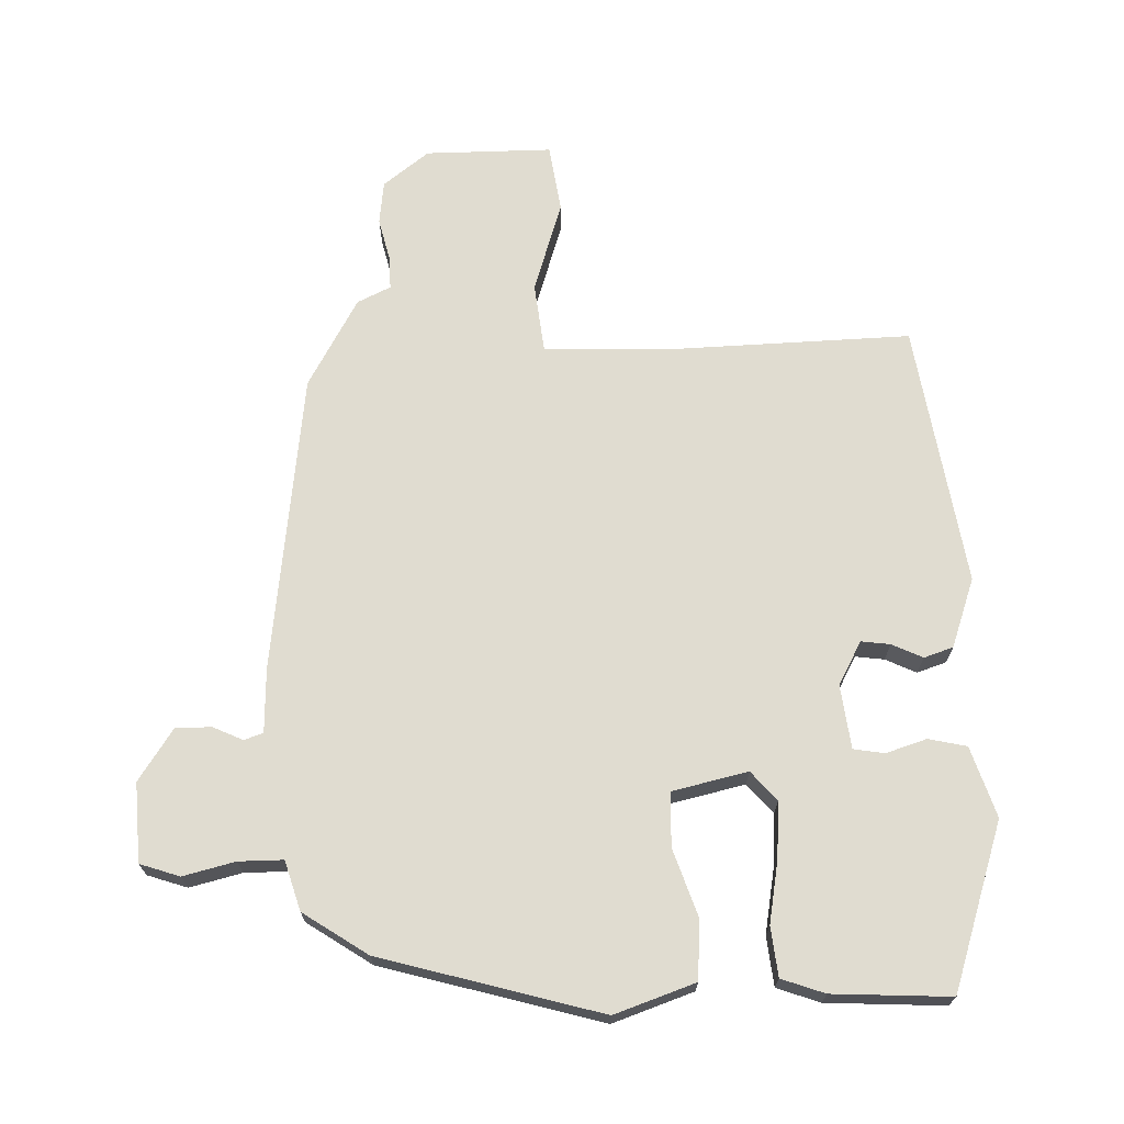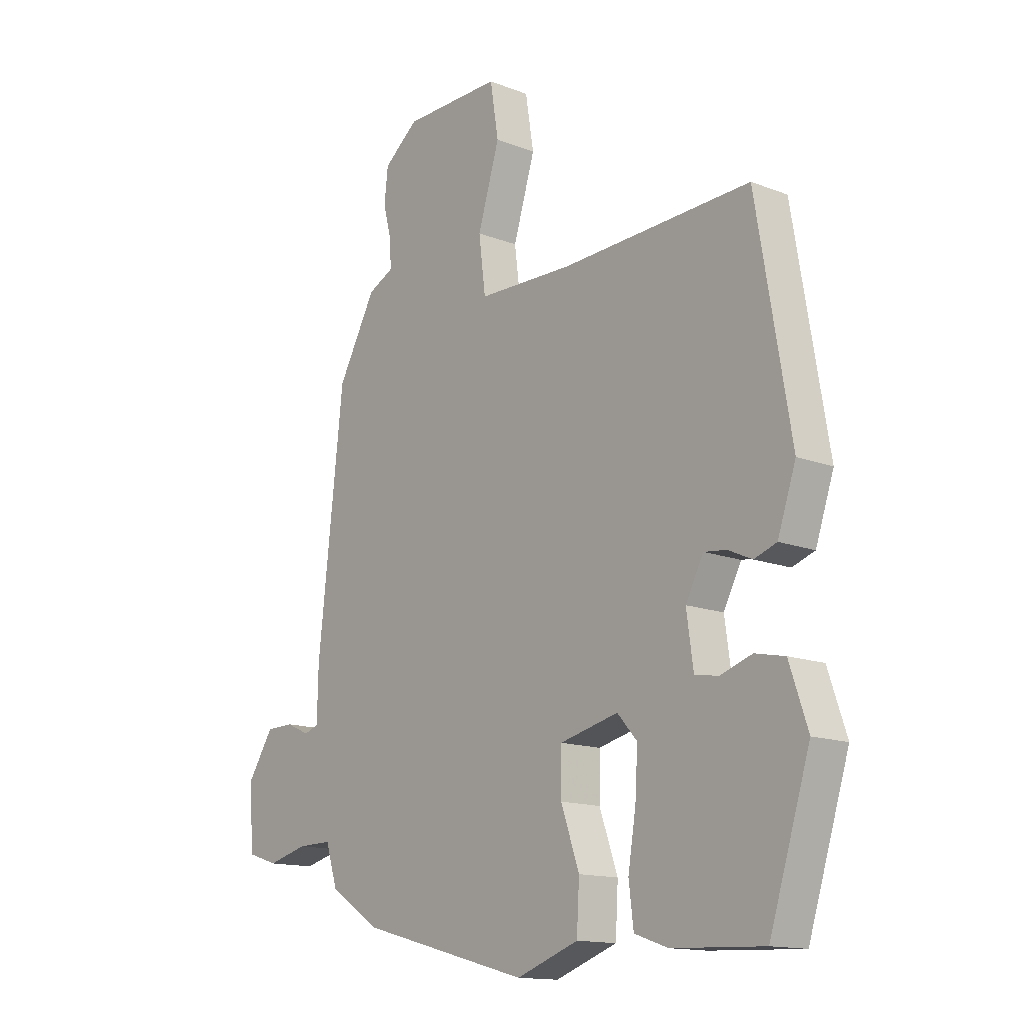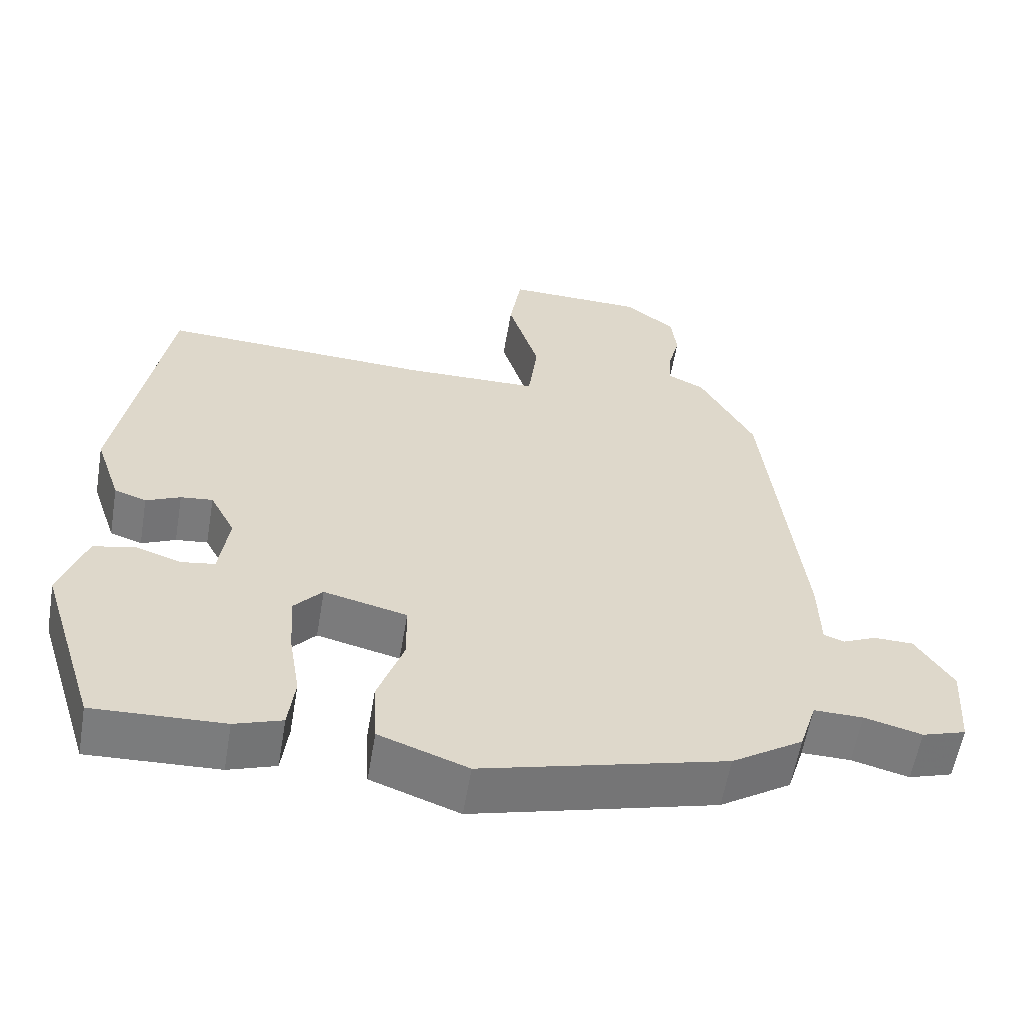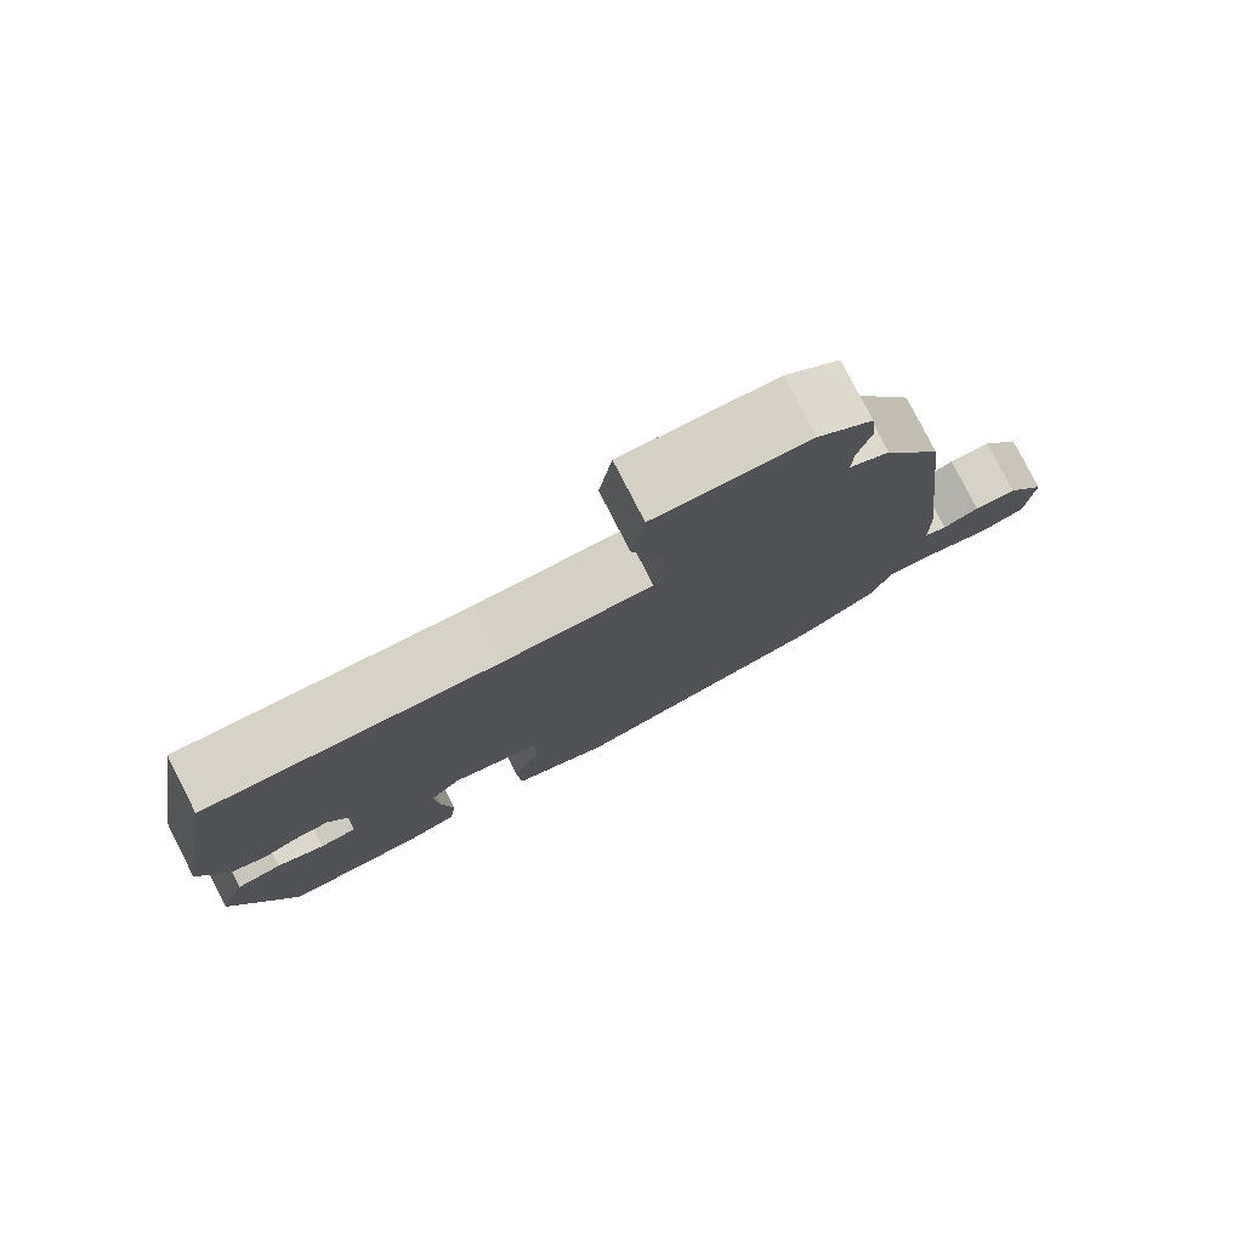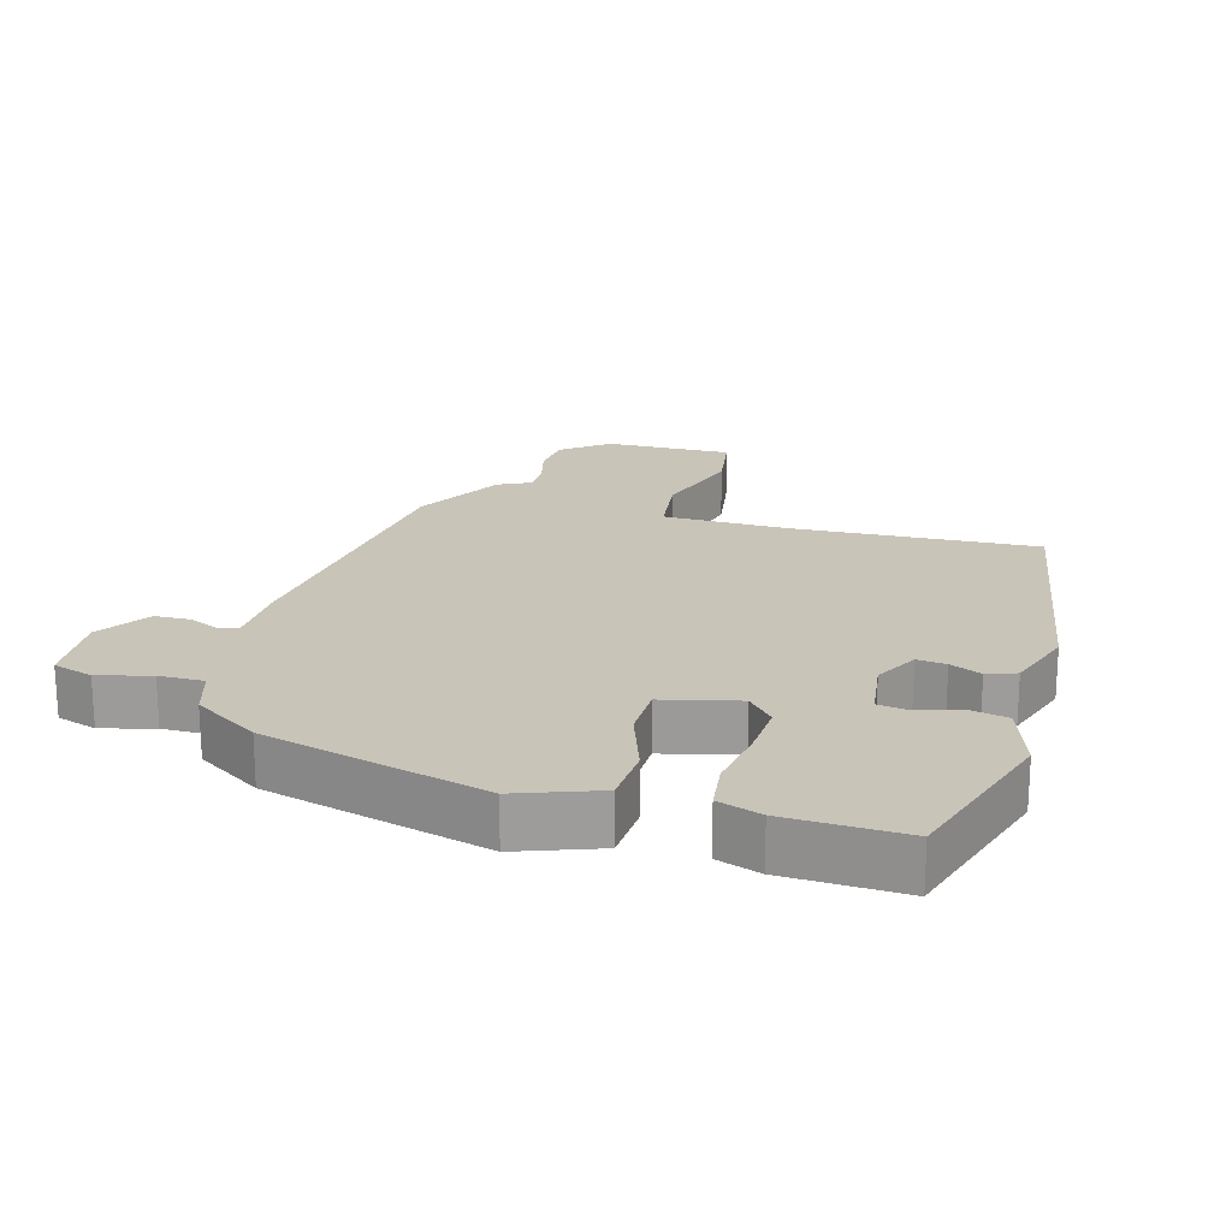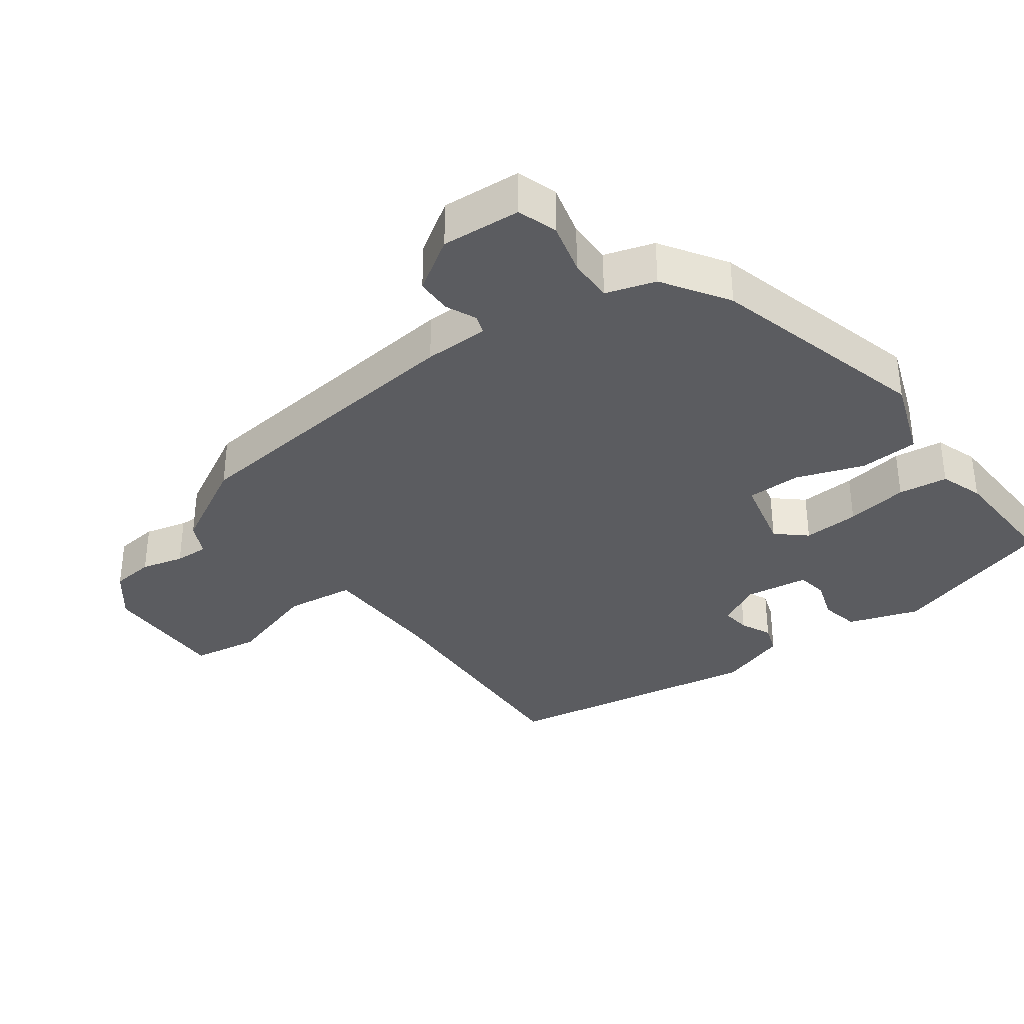
<metadata>
{"format":"obj","ext":"obj","renderer":"f3d","projection":"perspective","resolution":1024,"background":"white","views":[{"elev":69.6,"azim":179.0,"up":"+Y"},{"elev":-14.3,"azim":-130.3,"up":"+Z"},{"elev":-58.8,"azim":-9.6,"up":"+Z"},{"elev":79.4,"azim":-27.1,"up":"+Z"},{"elev":20.2,"azim":-164.3,"up":"+Y"},{"elev":-34.7,"azim":126.4,"up":"+Y"}]}
</metadata>
<code>
v 0.467 0.07 0.413
v 0.516 0.07 -0.031
v 0.518 0.07 -0.127
v 0.546 0.07 -0.137
v 0.591 0.07 -0.117
v 0.644 0.07 -0.118
v 0.694 0.07 -0.195
v 0.686 0.07 -0.312
v 0.627 0.07 -0.331
v 0.55 0.07 -0.311
v 0.484 0.07 -0.31
v 0.461 0.07 -0.383
v 0.365 0.07 -0.445
v 0.038 0.07 -0.532
v -0.081 0.07 -0.489
v -0.086 0.07 -0.402
v -0.051 0.07 -0.302
v -0.052 0.07 -0.222
v -0.164 0.07 -0.195
v -0.202 0.07 -0.238
v -0.197 0.07 -0.321
v -0.182 0.07 -0.413
v -0.191 0.07 -0.486
v -0.255 0.07 -0.508
v -0.43 0.07 -0.515
v -0.508 0.07 -0.268
v -0.473 0.07 -0.164
v -0.416 0.07 -0.152
v -0.356 0.07 -0.172
v -0.31 0.07 -0.165
v -0.297 0.07 -0.071
v -0.331 0.07 -0.006
v -0.374 0.07 -0.011
v -0.42 0.07 -0.032
v -0.463 0.07 -0.017
v -0.498 0.07 0.086
v -0.433 0.07 0.475
v -0.069 0.07 0.459
v 0.114 0.07 0.463
v 0.127 0.07 0.566
v 0.085 0.07 0.703
v 0.101 0.07 0.803
v 0.289 0.07 0.8
v 0.356 0.07 0.747
v 0.363 0.07 0.683
v 0.347 0.07 0.62
v 0.345 0.07 0.57
v 0.394 0.07 0.546
v 0.467 0 0.413
v 0.516 0 -0.031
v 0.518 0 -0.127
v 0.546 0 -0.137
v 0.591 0 -0.117
v 0.644 0 -0.118
v 0.694 0 -0.195
v 0.686 0 -0.312
v 0.627 0 -0.331
v 0.55 0 -0.311
v 0.484 0 -0.31
v 0.461 0 -0.383
v 0.365 0 -0.445
v 0.038 0 -0.532
v -0.081 0 -0.489
v -0.086 0 -0.402
v -0.051 0 -0.302
v -0.052 0 -0.222
v -0.164 0 -0.195
v -0.202 0 -0.238
v -0.197 0 -0.321
v -0.182 0 -0.413
v -0.191 0 -0.486
v -0.255 0 -0.508
v -0.43 0 -0.515
v -0.508 0 -0.268
v -0.473 0 -0.164
v -0.416 0 -0.152
v -0.356 0 -0.172
v -0.31 0 -0.165
v -0.297 0 -0.071
v -0.331 0 -0.006
v -0.374 0 -0.011
v -0.42 0 -0.032
v -0.463 0 -0.017
v -0.498 0 0.086
v -0.433 0 0.475
v -0.069 0 0.459
v 0.114 0 0.463
v 0.127 0 0.566
v 0.085 0 0.703
v 0.101 0 0.803
v 0.289 0 0.8
v 0.356 0 0.747
v 0.363 0 0.683
v 0.347 0 0.62
v 0.345 0 0.57
v 0.394 0 0.546
f 47 48 1 2
f 43 44 45 46
f 43 46 47
f 40 41 42 43
f 39 40 43 47
f 35 36 37 38
f 33 34 35 38
f 32 33 38 39
f 31 32 39 47
f 26 27 28 29
f 26 29 30
f 25 26 30
f 24 25 30
f 21 22 23 24
f 20 21 24 30
f 19 20 30 31
f 14 15 16 17
f 14 17 18
f 11 12 13 14
f 11 14 18
f 10 11 18 19
f 8 9 10
f 4 5 6 7
f 3 4 7 8
f 31 47 2 3
f 10 19 31
f 3 8 10 31
f 50 49 96 95
f 94 93 92 91
f 95 94 91
f 91 90 89 88
f 95 91 88 87
f 86 85 84 83
f 86 83 82 81
f 87 86 81 80
f 95 87 80 79
f 77 76 75 74
f 78 77 74
f 78 74 73
f 78 73 72
f 72 71 70 69
f 78 72 69 68
f 79 78 68 67
f 65 64 63 62
f 66 65 62
f 62 61 60 59
f 66 62 59
f 67 66 59 58
f 58 57 56
f 55 54 53 52
f 56 55 52 51
f 51 50 95 79
f 79 67 58
f 79 58 56 51
f 1 49 50 2
f 2 50 51 3
f 3 51 52 4
f 4 52 53 5
f 5 53 54 6
f 6 54 55 7
f 7 55 56 8
f 8 56 57 9
f 9 57 58 10
f 10 58 59 11
f 11 59 60 12
f 12 60 61 13
f 13 61 62 14
f 14 62 63 15
f 15 63 64 16
f 16 64 65 17
f 17 65 66 18
f 18 66 67 19
f 19 67 68 20
f 20 68 69 21
f 21 69 70 22
f 22 70 71 23
f 23 71 72 24
f 24 72 73 25
f 25 73 74 26
f 26 74 75 27
f 27 75 76 28
f 28 76 77 29
f 29 77 78 30
f 30 78 79 31
f 31 79 80 32
f 32 80 81 33
f 33 81 82 34
f 34 82 83 35
f 35 83 84 36
f 36 84 85 37
f 37 85 86 38
f 38 86 87 39
f 39 87 88 40
f 40 88 89 41
f 41 89 90 42
f 42 90 91 43
f 43 91 92 44
f 44 92 93 45
f 45 93 94 46
f 46 94 95 47
f 47 95 96 48
f 48 96 49 1

</code>
